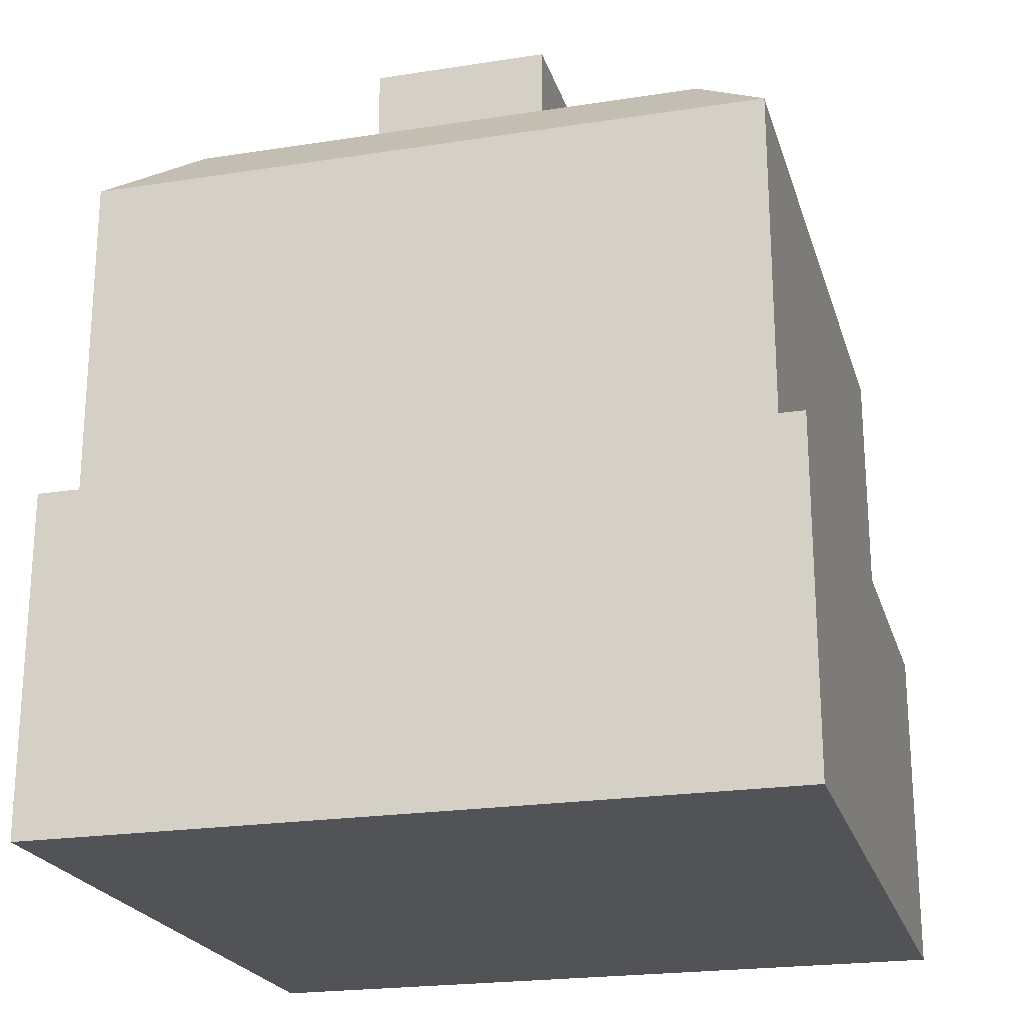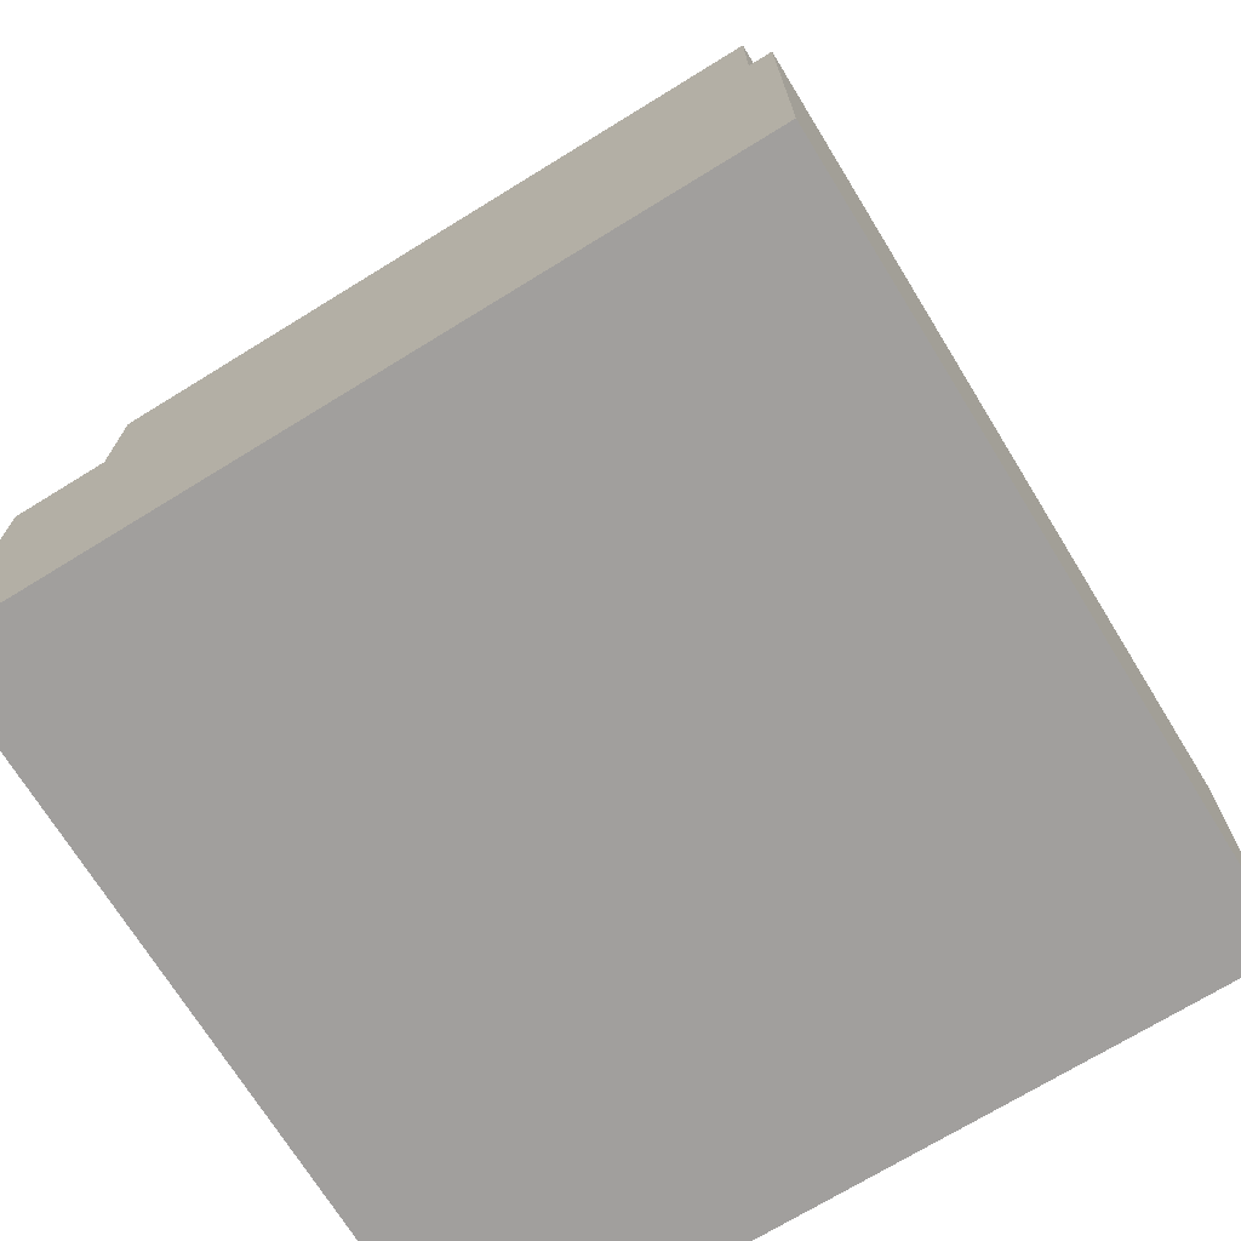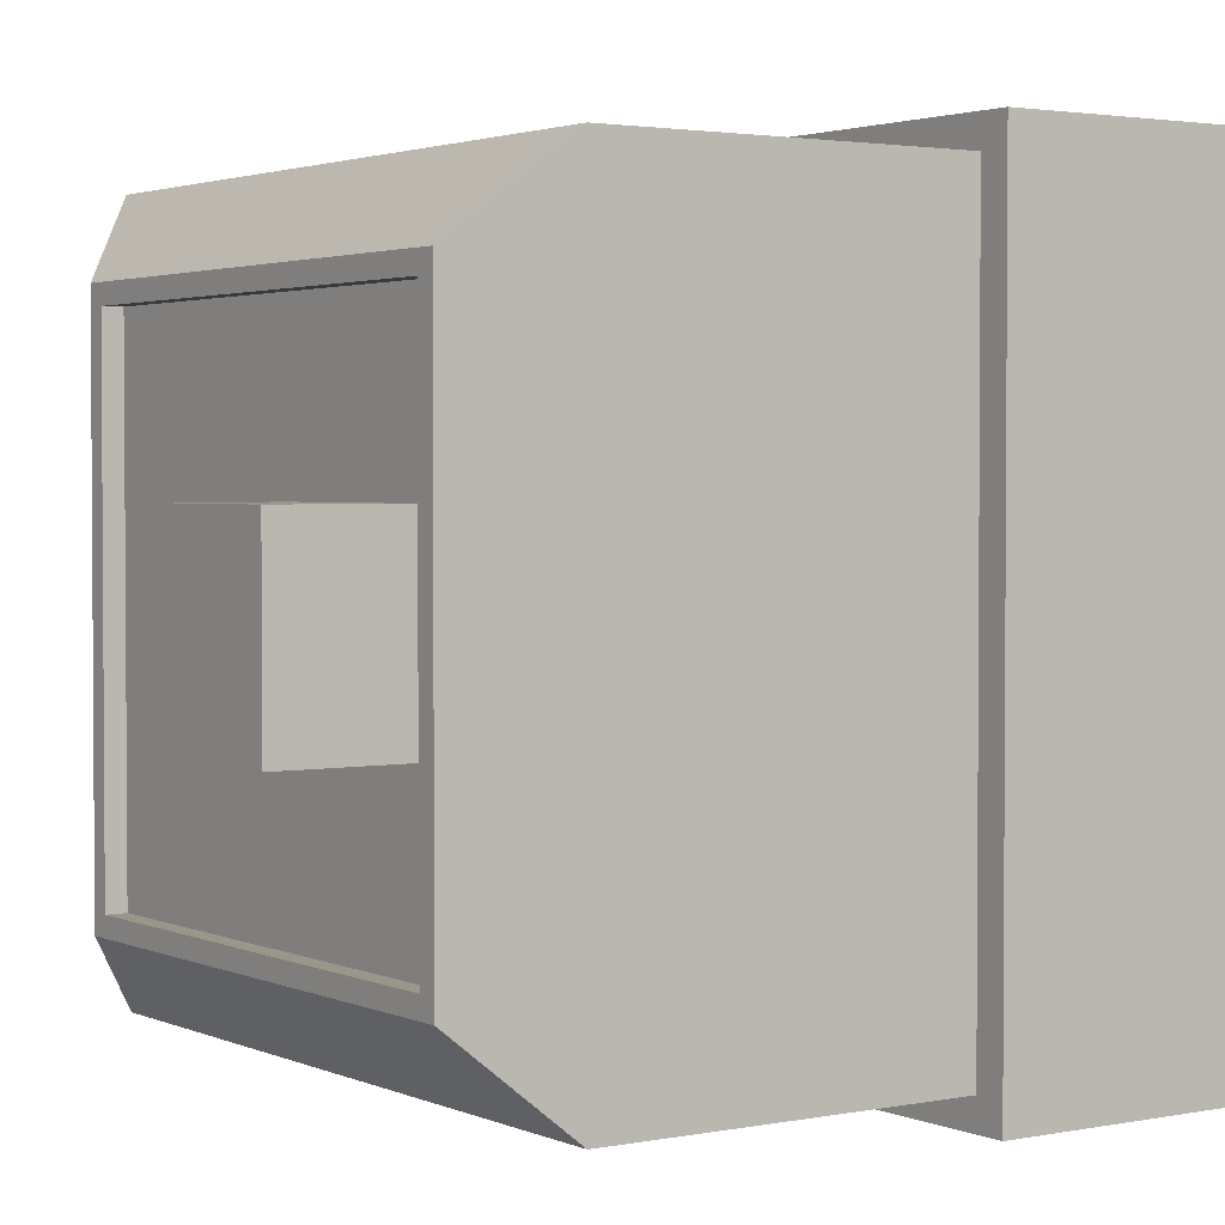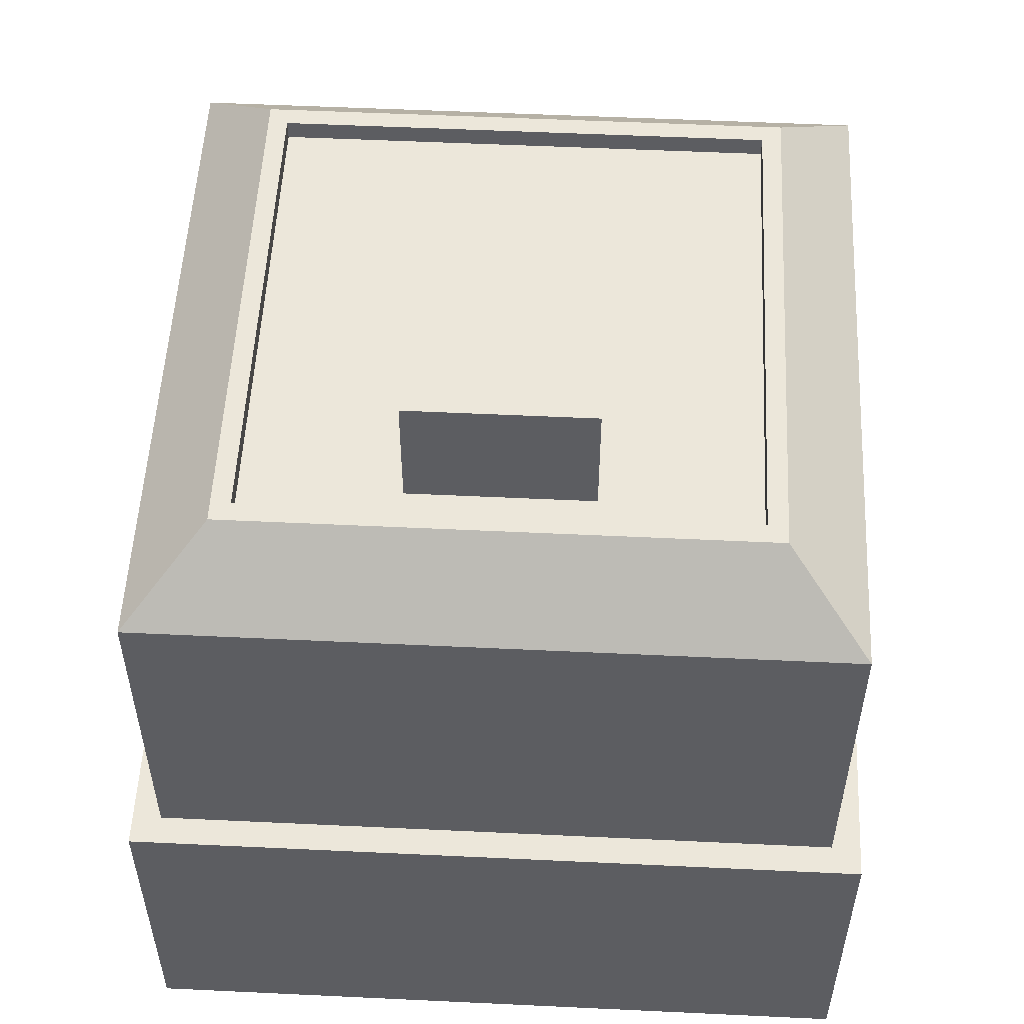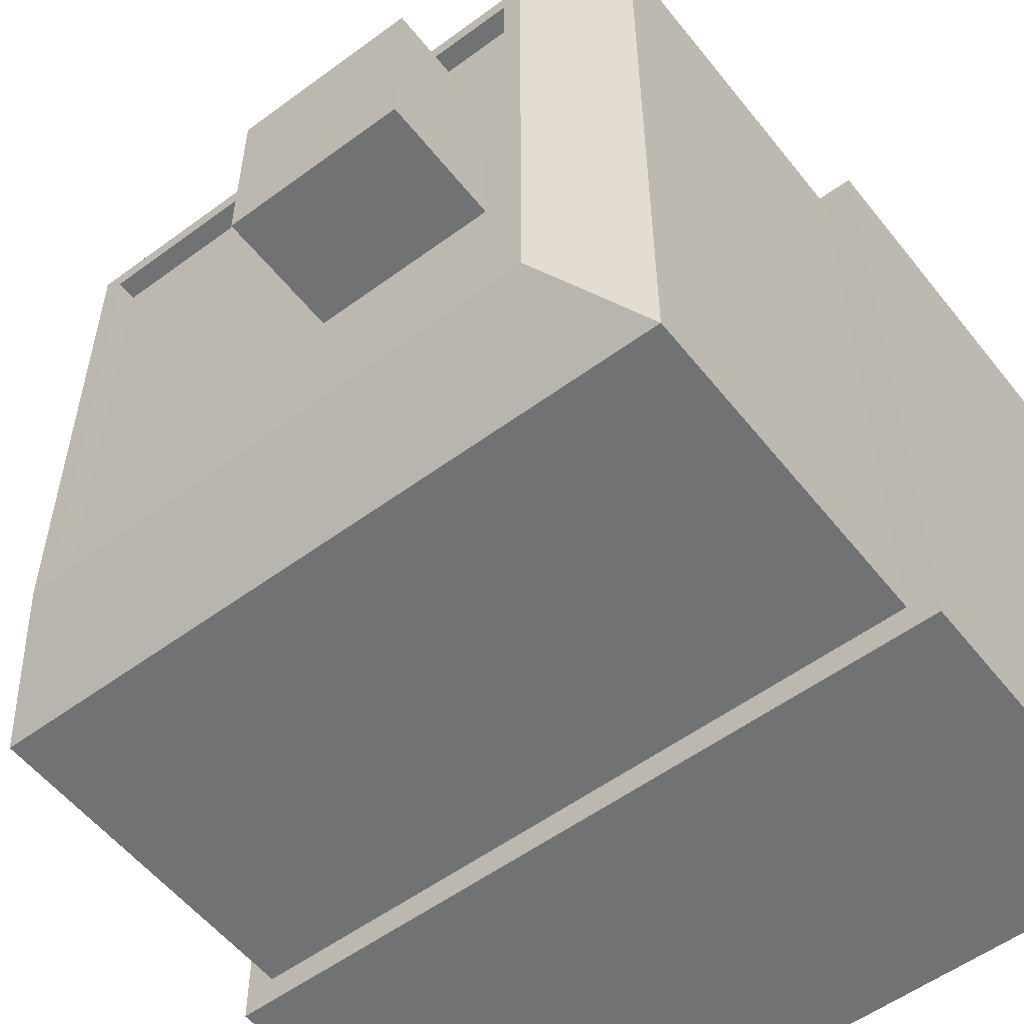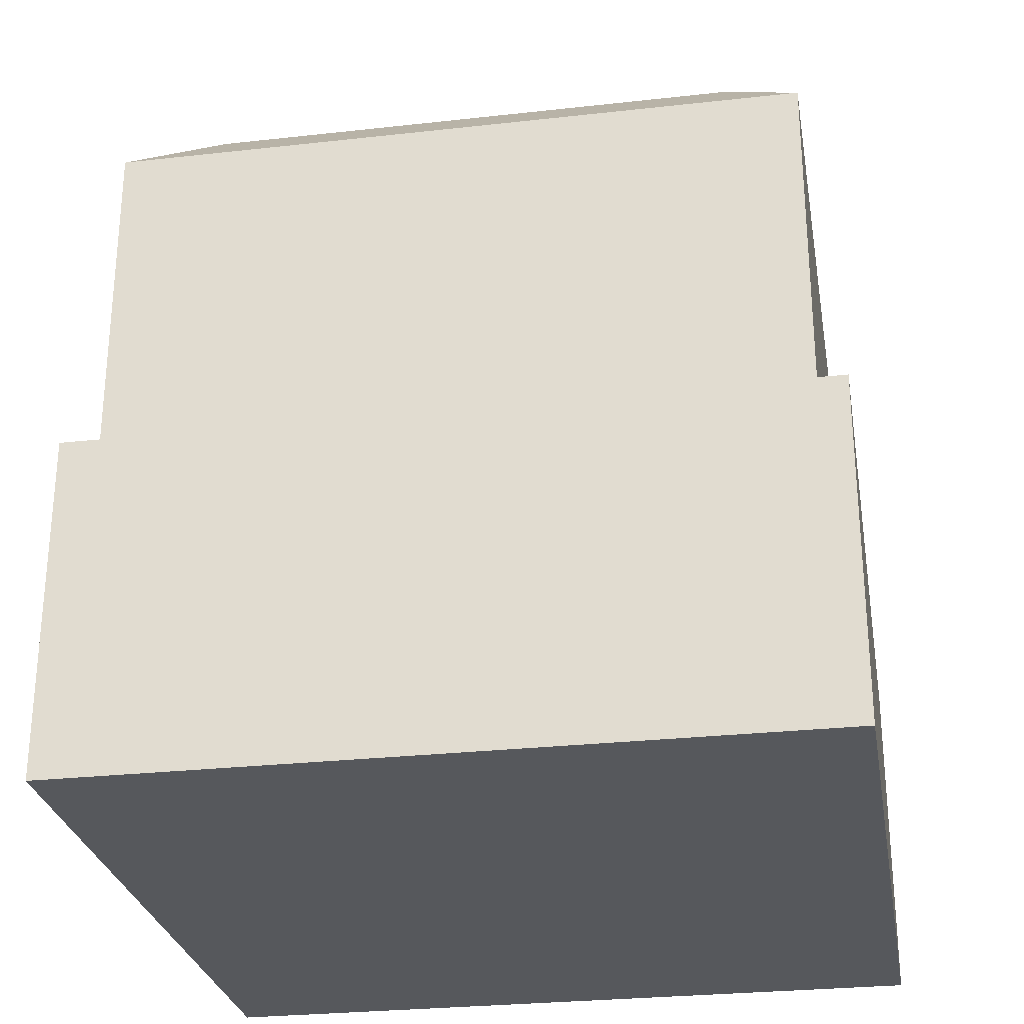
<metadata>
{"format":"obj","ext":"obj","renderer":"f3d","projection":"perspective","resolution":1024,"background":"white","views":[{"elev":-22.0,"azim":-74.8,"up":"+Y"},{"elev":-71.5,"azim":121.6,"up":"+Y"},{"elev":2.4,"azim":-124.5,"up":"+Z"},{"elev":53.6,"azim":-87.1,"up":"+Y"},{"elev":-55.4,"azim":-142.2,"up":"+Z"},{"elev":-27.9,"azim":99.7,"up":"+Y"}]}
</metadata>
<code>
o Highrise_8
v -92.98 3.416 -100
v -92.98 103.4 -100
v -92.98 203.4 -100
v 107 3.416 -100
v 107 103.4 -100
v 107 203.4 -100
v 107 3.416 100
v 107 103.4 100
v 107 203.4 100
v -92.98 3.416 100
v -92.98 103.4 100
v -92.98 203.4 100
v -101.5 3.416 -108.5
v -101.5 103.4 -108.5
v 115.5 3.416 -108.5
v 115.5 103.4 -108.5
v 115.5 3.416 108.5
v 115.5 103.4 108.5
v -101.5 3.416 108.5
v -101.5 103.4 108.5
v -69.78 224.2 -76.8
v 83.82 224.2 -76.8
v 83.82 224.2 76.8
v -69.78 224.2 76.8
v -64.18 224.2 -71.2
v 78.22 224.2 -71.2
v 78.22 224.2 71.2
v -64.18 224.2 71.2
v -64.18 218.4 -71.2
v 78.22 218.4 -71.2
v 78.22 218.4 71.2
v -64.18 218.4 71.2
v -54.29 218.4 -26.2
v -1.89 218.4 -26.2
v -1.89 218.4 26.2
v -54.29 218.4 26.2
v -54.29 254 -26.2
v -1.89 254 -26.2
v -1.89 254 26.2
v -54.29 254 26.2
f 13 14 16 15
f 2 3 6 5
f 15 16 18 17
f 5 6 9 8
f 17 18 20 19
f 8 9 12 11
f 19 20 14 13
f 11 12 3 2
f 37 40 39 38
f 10 1 4 7
f 1 13 15 4
f 5 16 14 2
f 4 15 17 7
f 8 18 16 5
f 7 17 19 10
f 11 20 18 8
f 10 19 13 1
f 2 14 20 11
f 3 21 22 6
f 6 22 23 9
f 9 23 24 12
f 12 24 21 3
f 21 25 26 22
f 22 26 27 23
f 23 27 28 24
f 24 28 25 21
f 25 29 30 26
f 26 30 31 27
f 27 31 32 28
f 28 32 29 25
f 29 33 34 30
f 30 34 35 31
f 31 35 36 32
f 32 36 33 29
f 33 37 38 34
f 34 38 39 35
f 35 39 40 36
f 36 40 37 33

</code>
